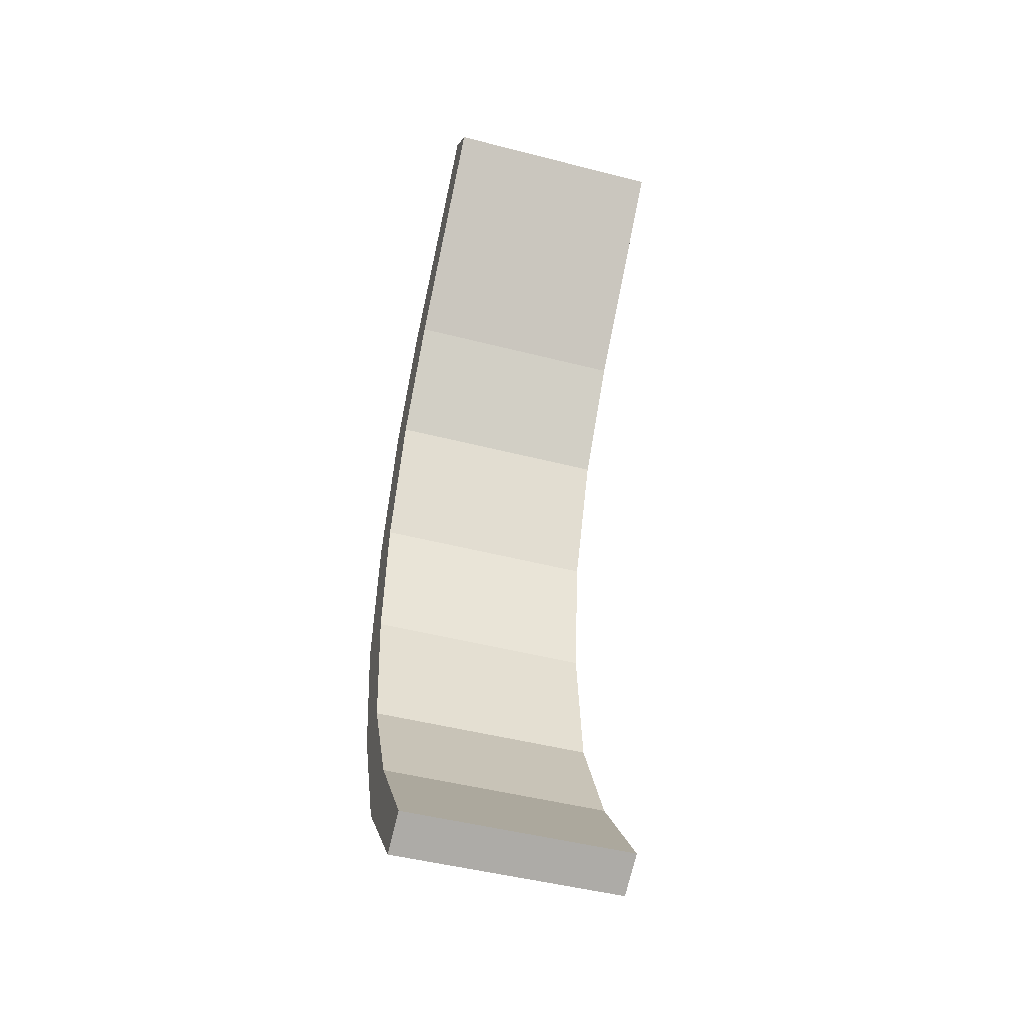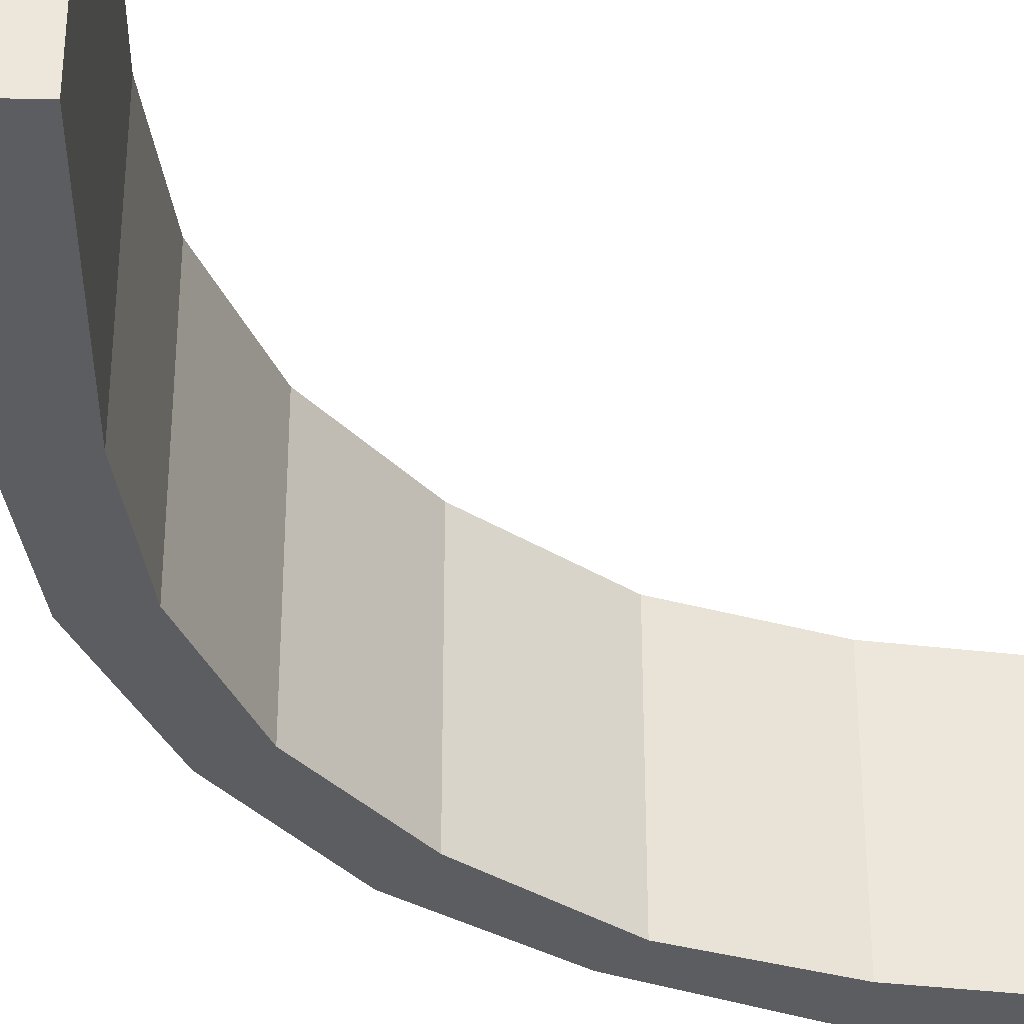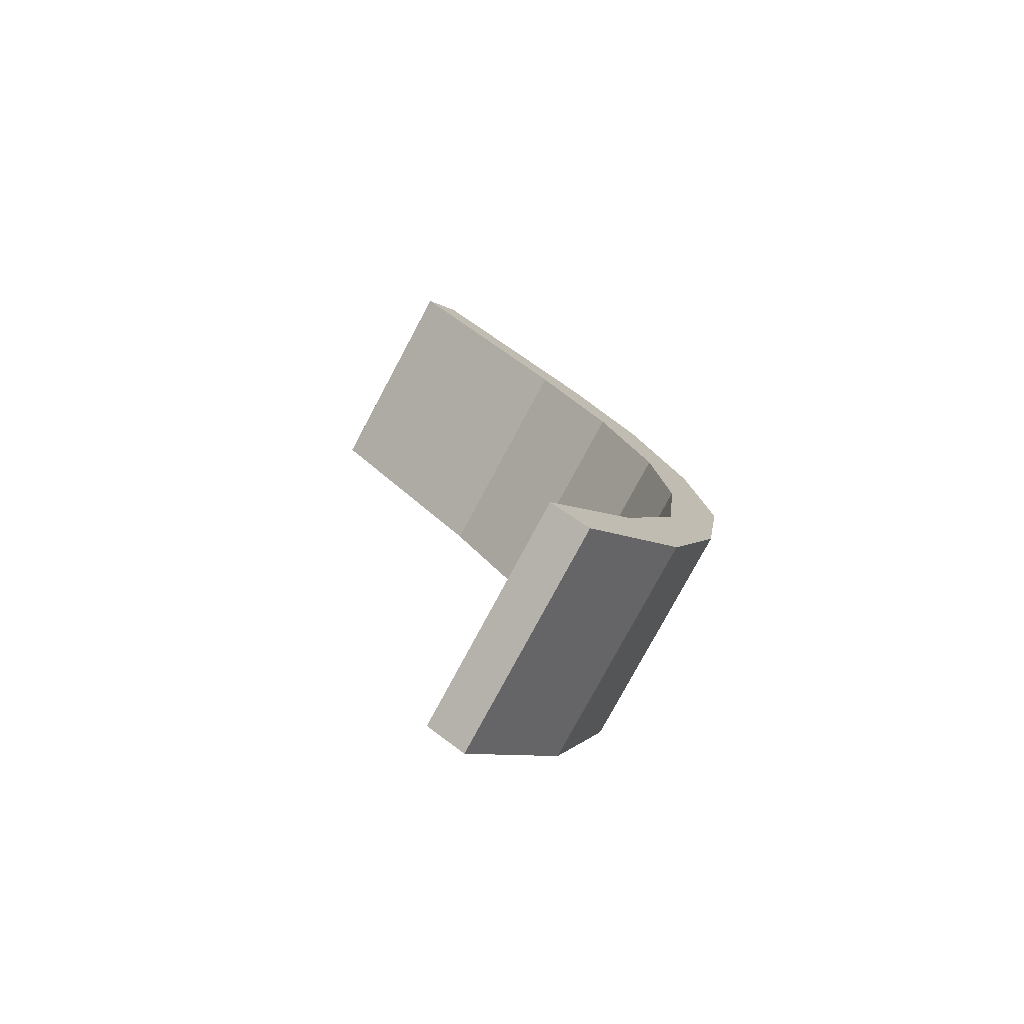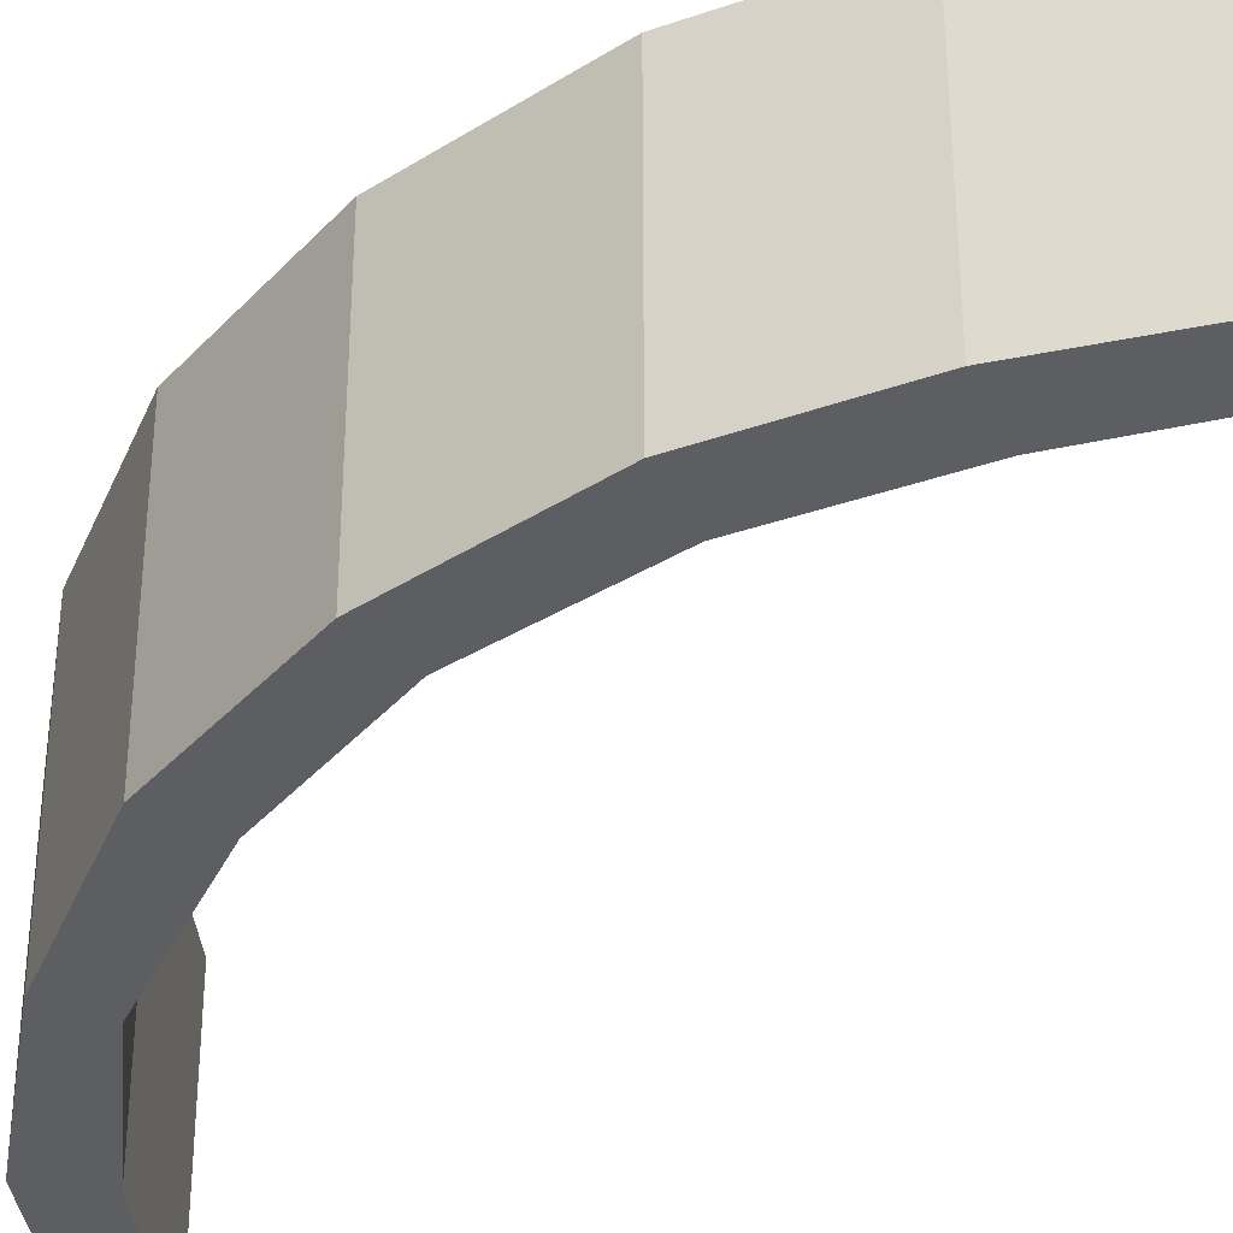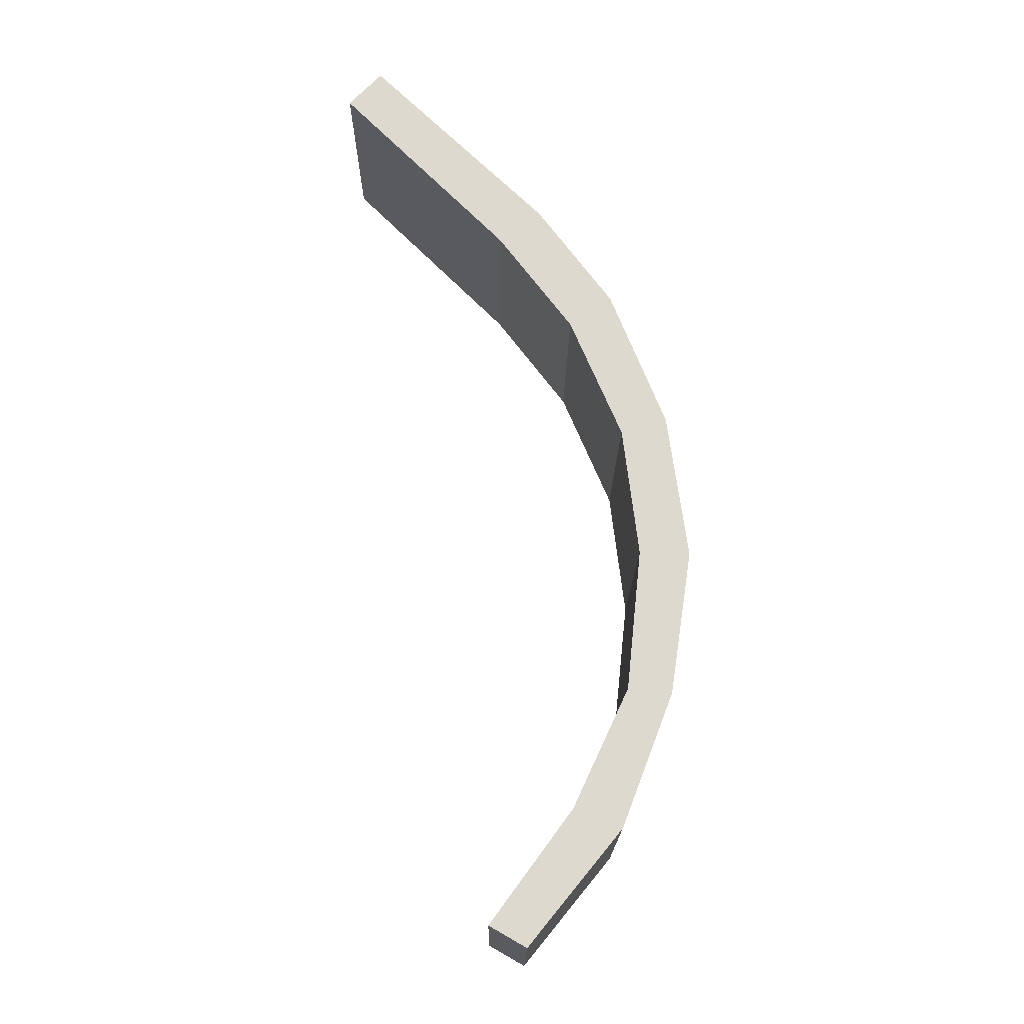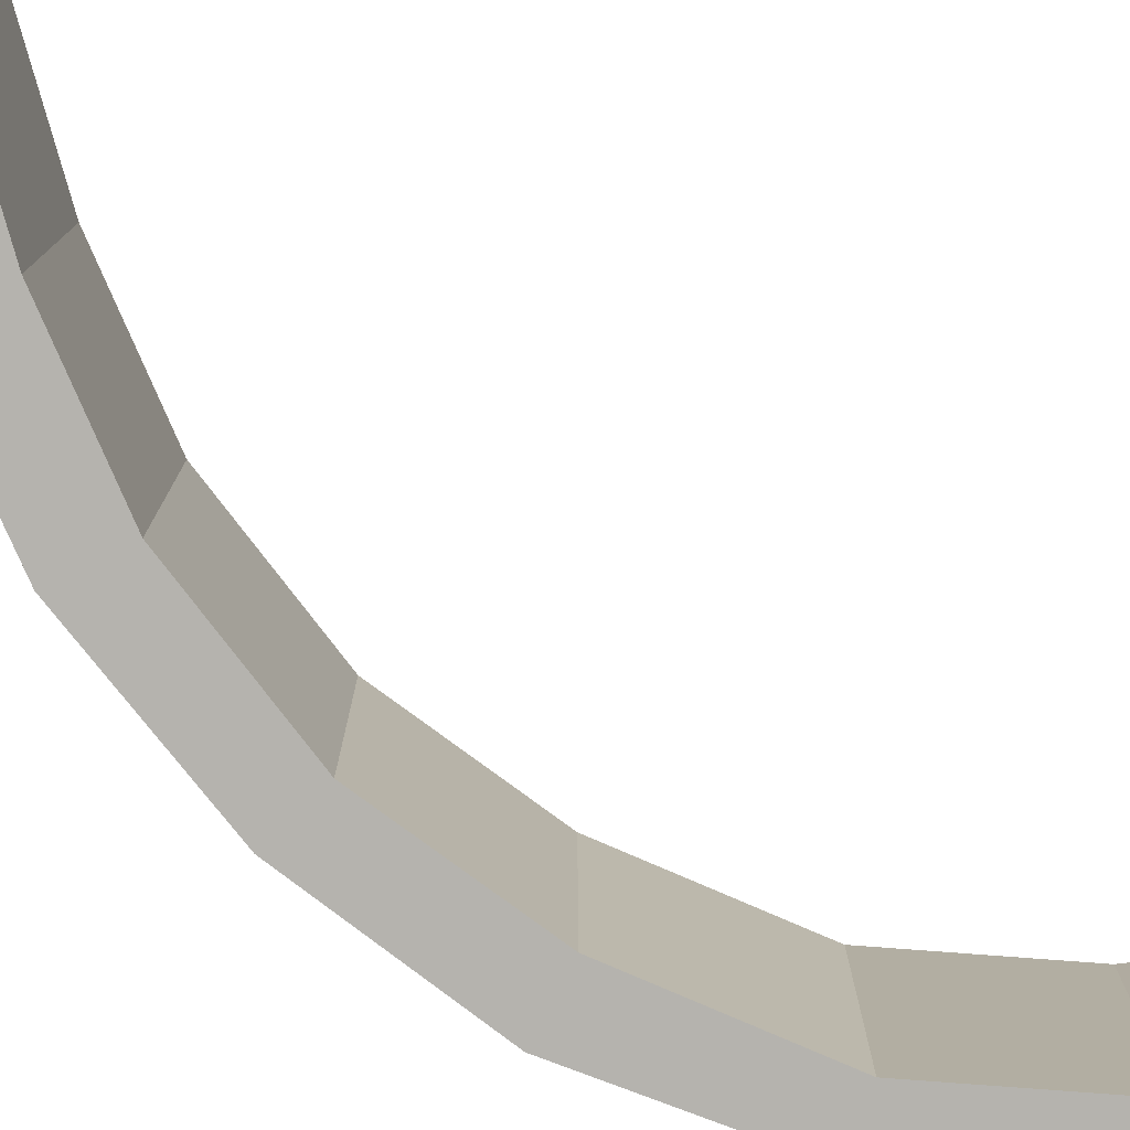
<metadata>
{"format":"obj","ext":"obj","renderer":"f3d","projection":"perspective","resolution":1024,"background":"white","views":[{"elev":-47.6,"azim":73.8,"up":"+Z"},{"elev":-35.4,"azim":44.5,"up":"+Y"},{"elev":-77.4,"azim":151.9,"up":"+Z"},{"elev":-39.3,"azim":-29.7,"up":"+Y"},{"elev":-18.1,"azim":179.6,"up":"+Z"},{"elev":-79.9,"azim":60.7,"up":"+Y"}]}
</metadata>
<code>
v  7.865 5.371 13.33
v  8.663 5.371 12.5
v  3.631 5.371 9.238
v  4.663 5.371 8.489
v  1.83 5.371 6.827
v  2.862 5.371 6.115
v  0.491 5.371 3.51
v  1.605 5.371 3.174
v  1.219 5.371 0.038
v  0 5.371 3.289e-16
v  1.573 5.371 -3.363
v  0.518 5.371 -3.465
v  2.917 5.371 -6.242
v  1.758 5.371 -6.696
v  4.895 5.371 -8.928
v  4.002 5.371 -9.434
v  7.865 -8.164e-16 13.33
v  8.663 -7.653e-16 12.5
v  1.573 2.059e-16 -3.363
v  2.917 3.822e-16 -6.242
v  4.895 5.467e-16 -8.928
v  4.663 -5.198e-16 8.489
v  2.862 -3.744e-16 6.115
v  1.605 -1.944e-16 3.174
v  4.002 5.777e-16 -9.434
v  1.219 -2.327e-18 0.038
v  1.758 4.1e-16 -6.696
v  0.518 2.122e-16 -3.465
v  0 0 0
v  0.491 -2.149e-16 3.51
v  1.83 -4.18e-16 6.827
v  3.631 -5.657e-16 9.238
g defaultobject
f 1 2 3
f 4 3 2
f 5 3 4
f 6 5 4
f 7 5 6
f 8 7 6
f 9 7 8
f 10 7 9
f 11 10 9
f 12 10 11
f 13 12 11
f 14 12 13
f 15 14 13
f 16 14 15
f 17 2 1
f 2 17 18
f 19 13 11
f 13 19 20
f 20 15 13
f 15 20 21
f 18 4 2
f 4 18 22
f 22 6 4
f 6 22 23
f 23 8 6
f 8 23 24
f 21 16 15
f 16 21 25
f 24 9 8
f 9 24 26
f 26 11 9
f 11 26 19
f 25 14 16
f 14 25 27
f 27 12 14
f 12 27 28
f 28 10 12
f 10 28 29
f 29 7 10
f 7 29 30
f 30 5 7
f 5 30 31
f 31 3 5
f 3 31 32
f 32 1 3
f 1 32 17
f 21 27 25
f 27 21 20
f 27 20 28
f 28 20 19
f 28 19 29
f 29 19 26
f 29 26 30
f 30 26 24
f 30 24 23
f 30 23 31
f 31 23 22
f 31 22 32
f 32 22 18
f 32 18 17

</code>
